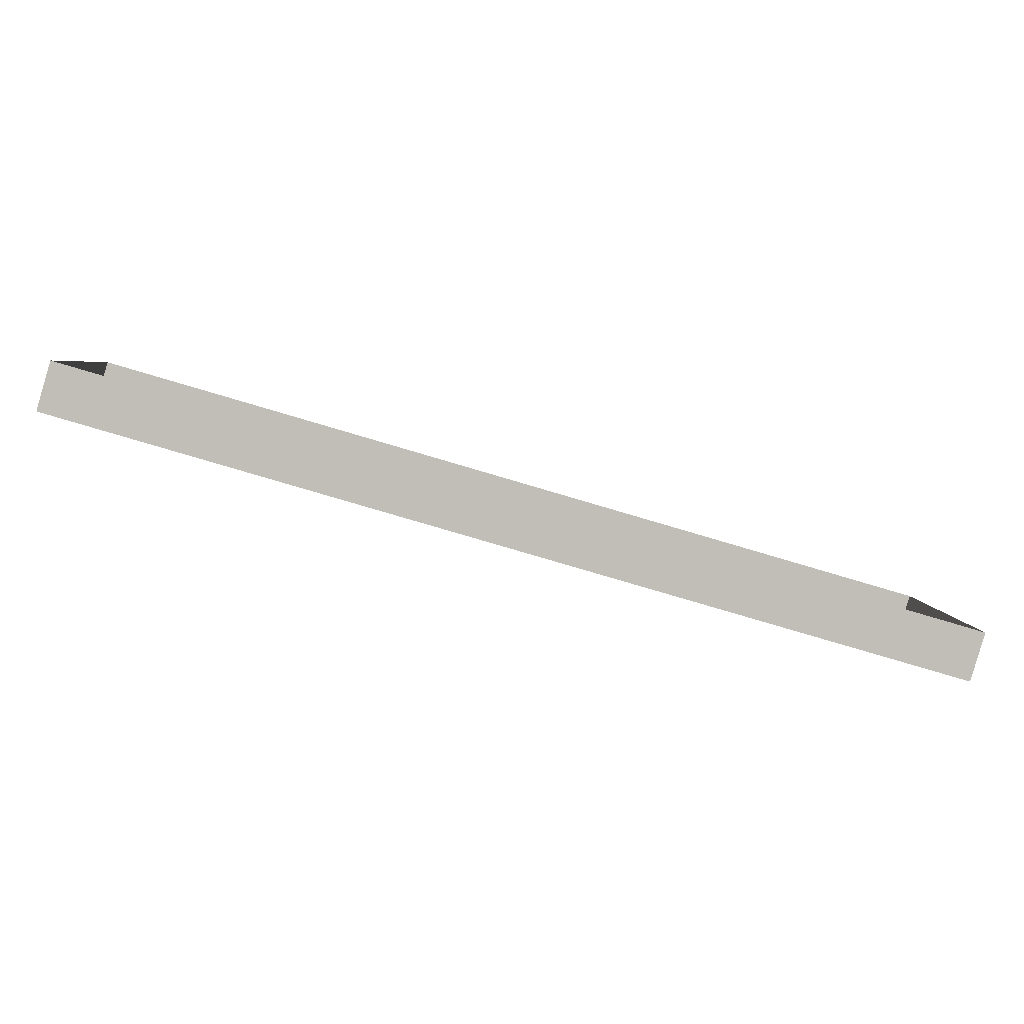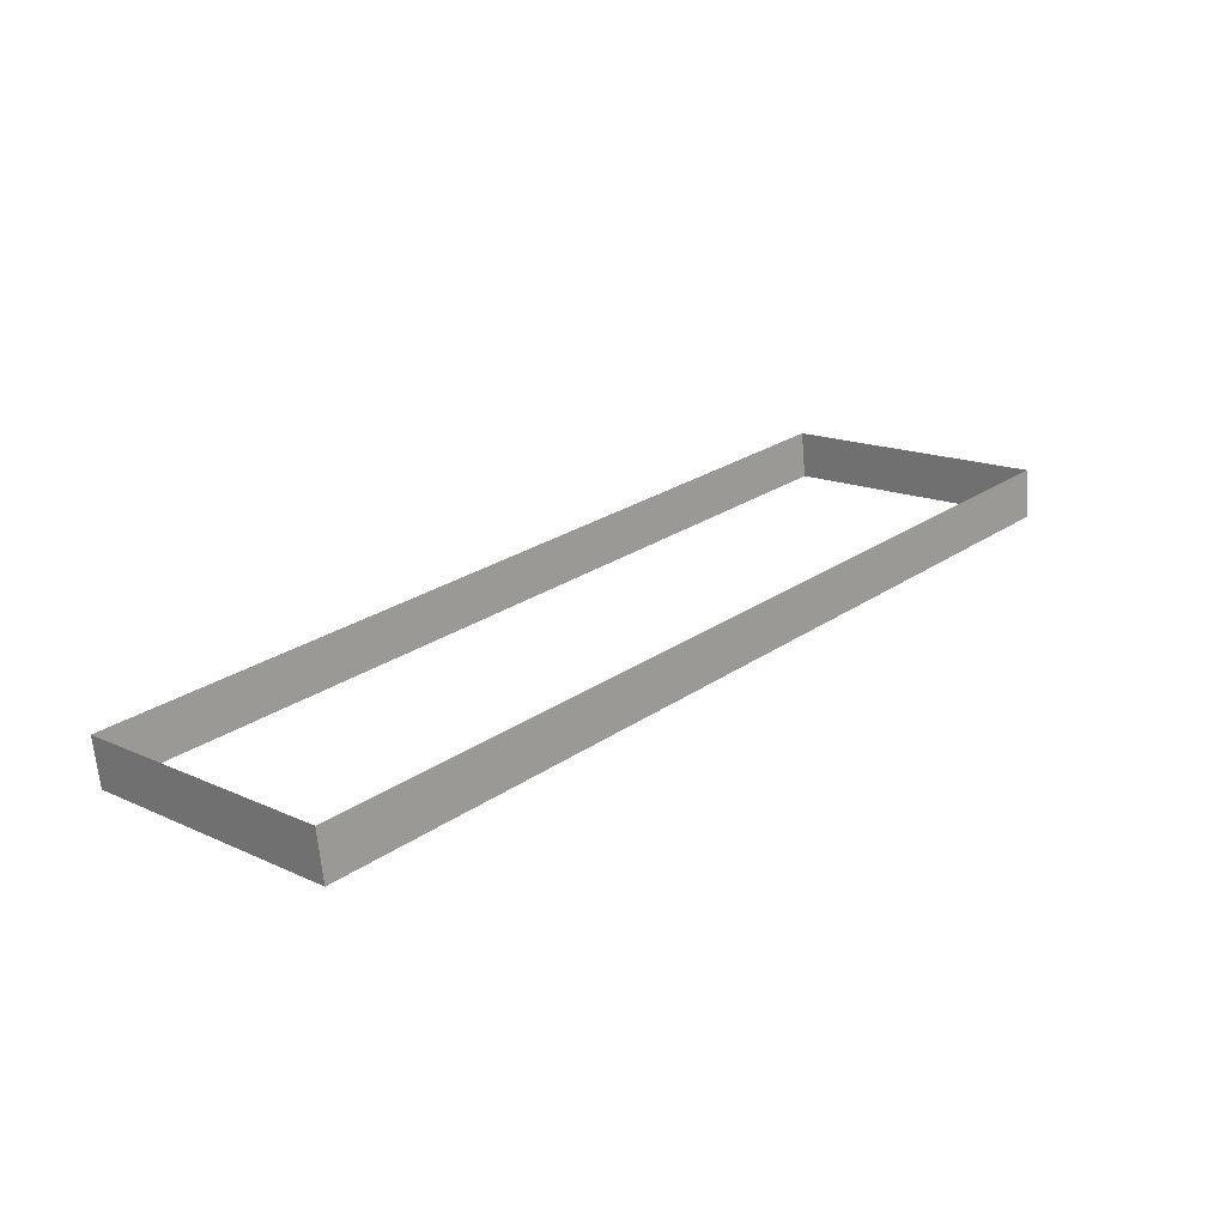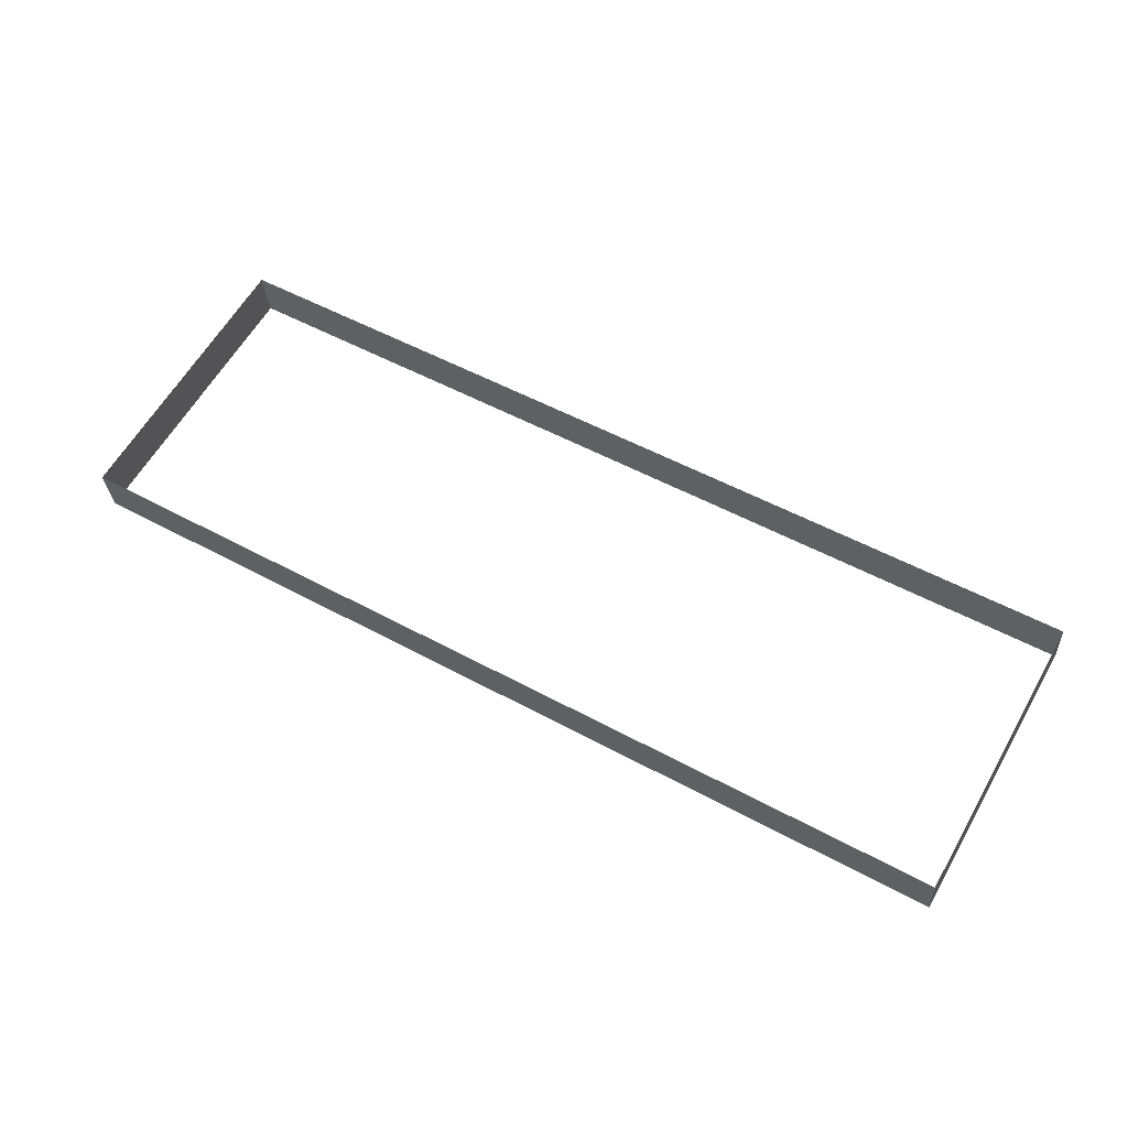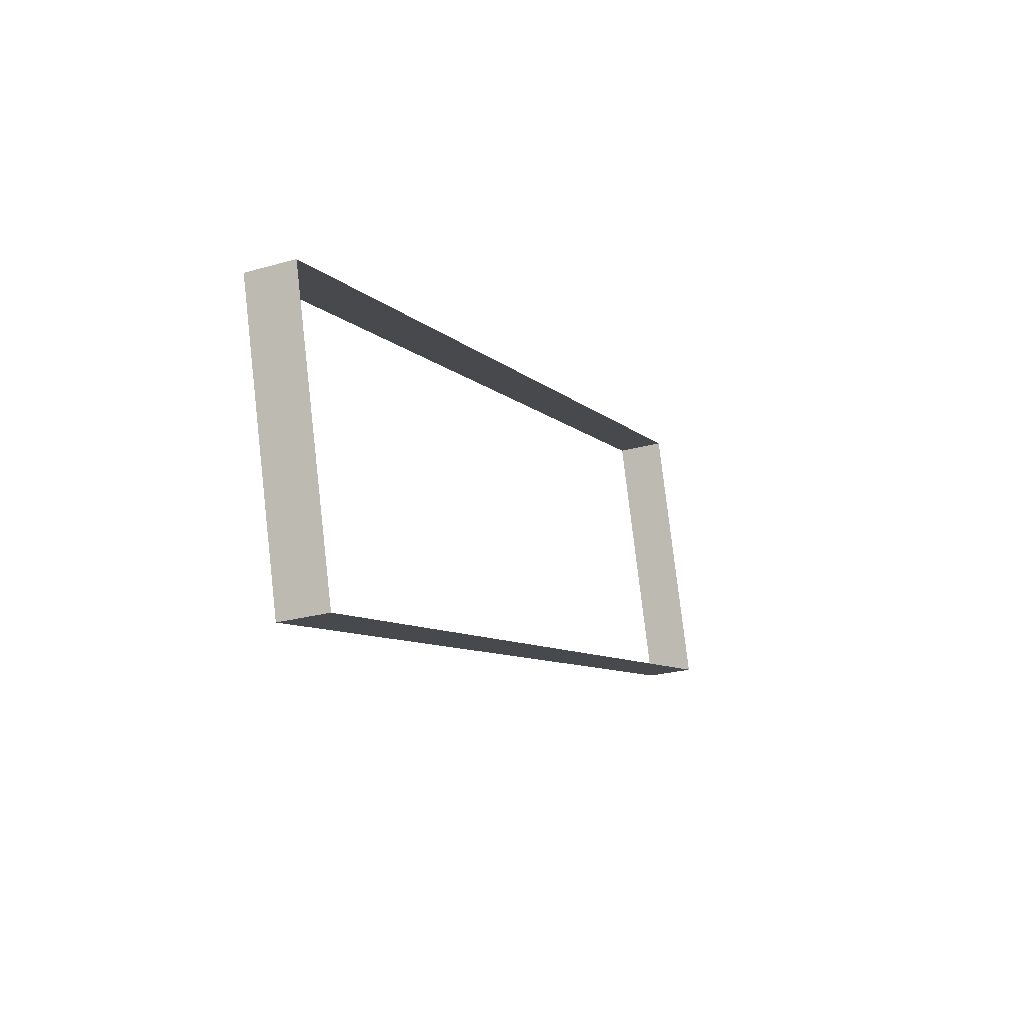
<metadata>
{"format":"obj","ext":"obj","renderer":"f3d","projection":"perspective","resolution":1024,"background":"white","views":[{"elev":-78.8,"azim":163.5,"up":"+Z"},{"elev":26.1,"azim":133.1,"up":"+Y"},{"elev":53.3,"azim":30.2,"up":"+Y"},{"elev":-7.9,"azim":112.9,"up":"+Z"}]}
</metadata>
<code>
o #ID4436
v 0.2336 0.03226 -0.1248
v 0.2336 0.02694 -0.1072
v 0.2336 0.03001 -0.1068
v 0.2336 0.02919 -0.1252
v 0.2336 0.03226 -0.1248
v 0.2914 0.02919 -0.1252
v 0.2336 0.02919 -0.1252
v 0.2914 0.03226 -0.1248
v 0.2914 0.03001 -0.1068
v 0.2336 0.02694 -0.1072
v 0.2914 0.02694 -0.1072
v 0.2336 0.03001 -0.1068
v 0.2914 0.02694 -0.1072
v 0.2914 0.03226 -0.1248
v 0.2914 0.03001 -0.1068
v 0.2914 0.02919 -0.1252
f 1 2 3
f 3 2 1
f 2 1 4
f 4 1 2
f 5 6 7
f 7 6 5
f 6 5 8
f 8 5 6
f 9 10 11
f 11 10 9
f 10 9 12
f 12 9 10
f 13 14 15
f 15 14 13
f 14 13 16
f 16 13 14

</code>
